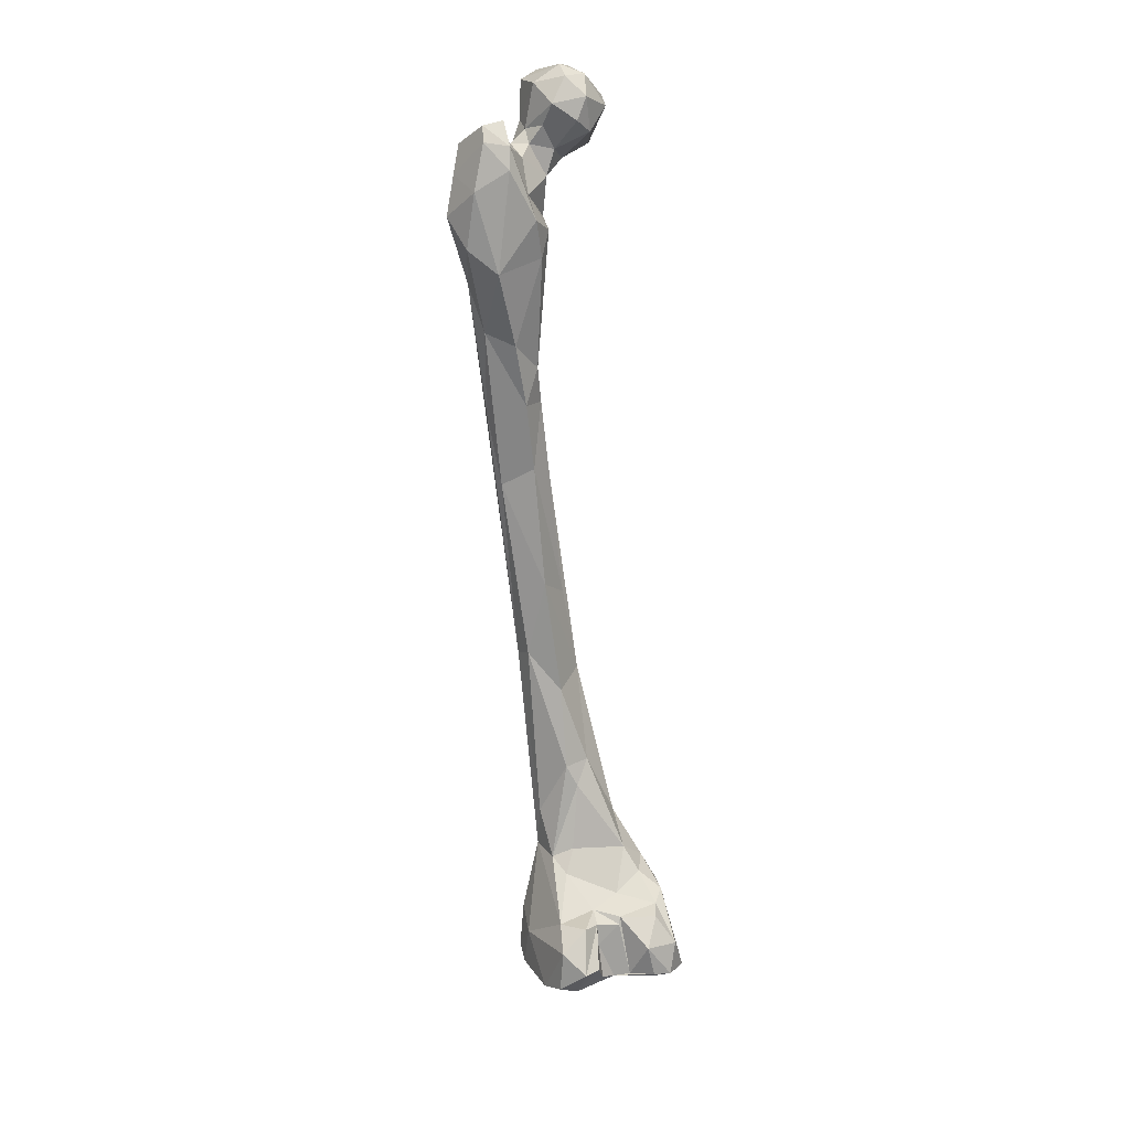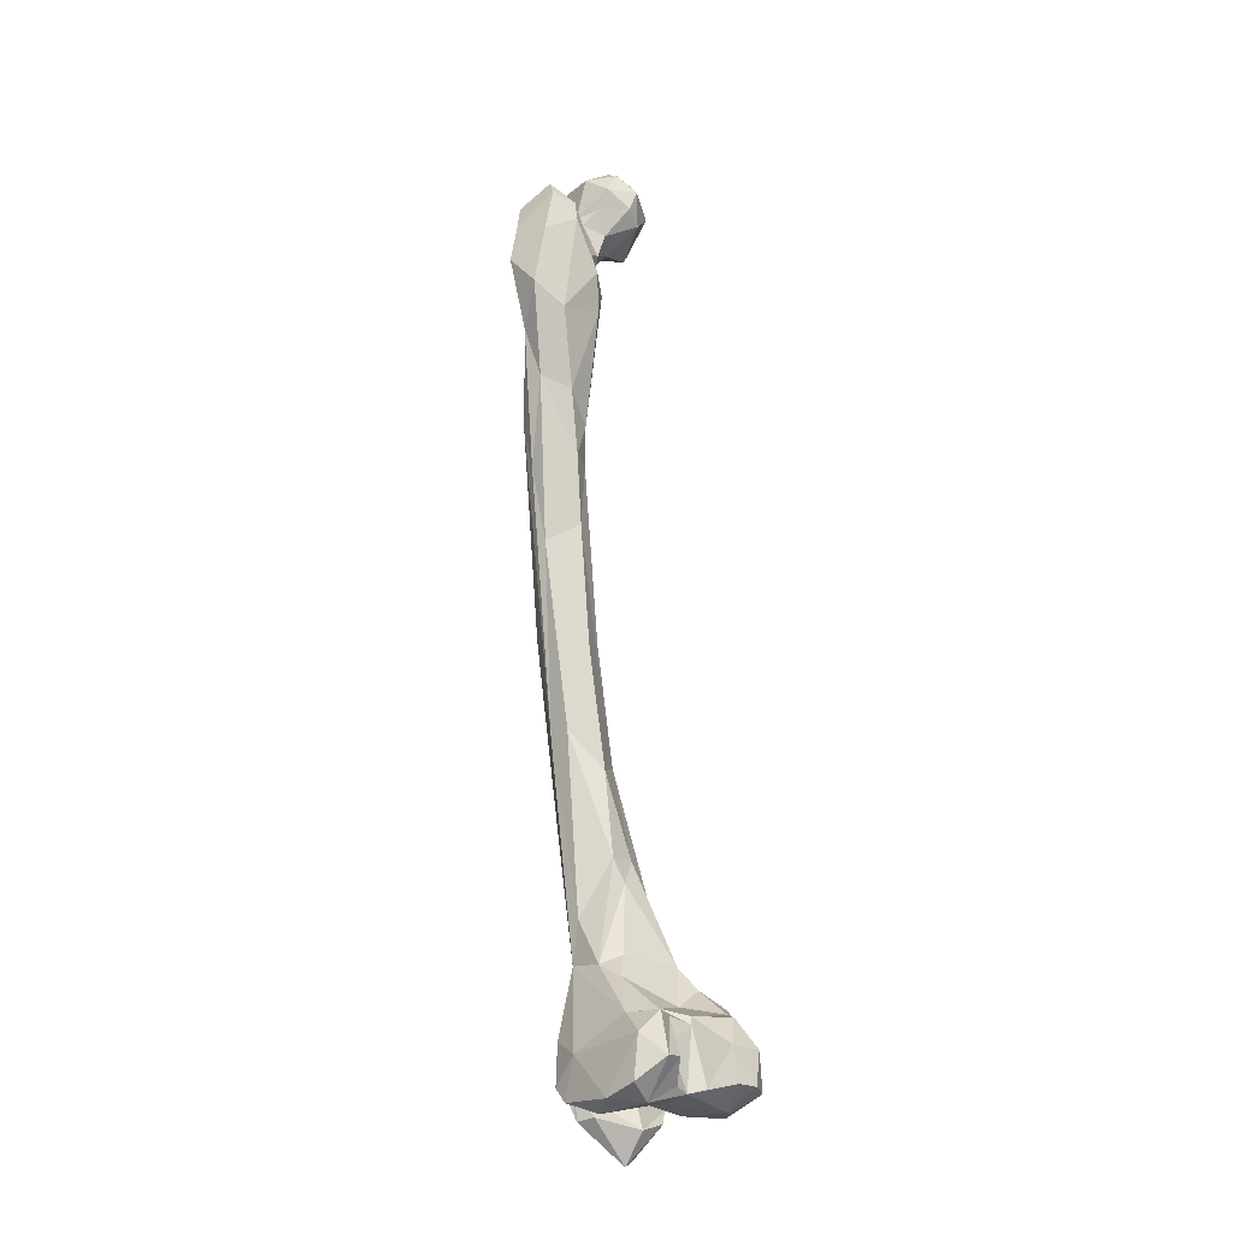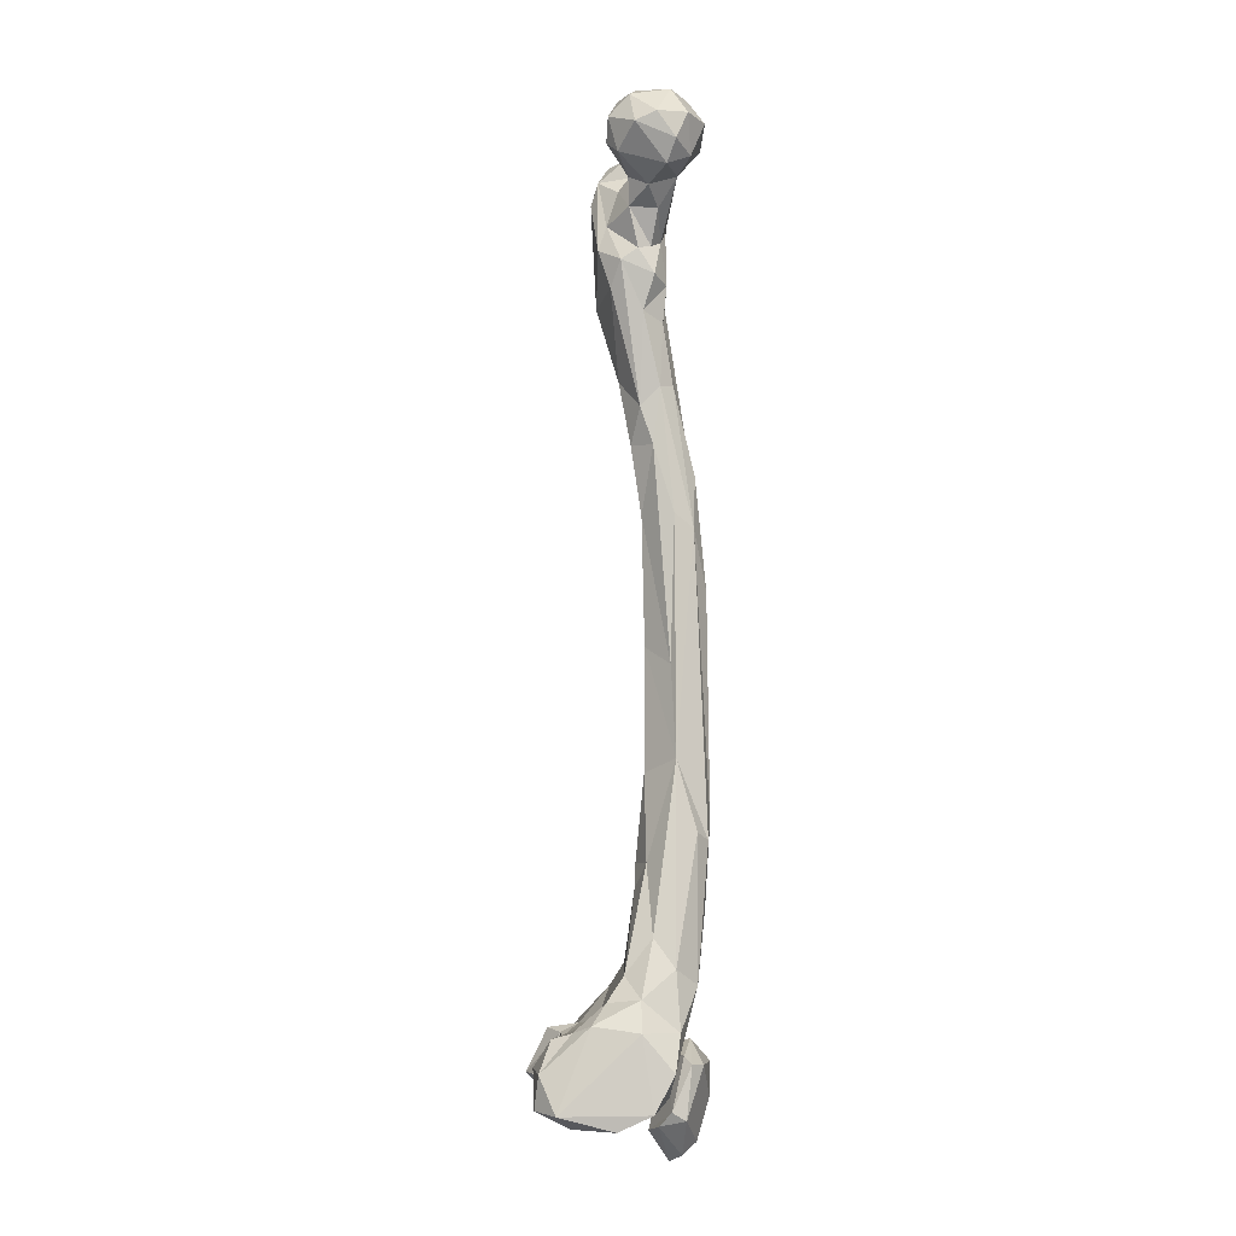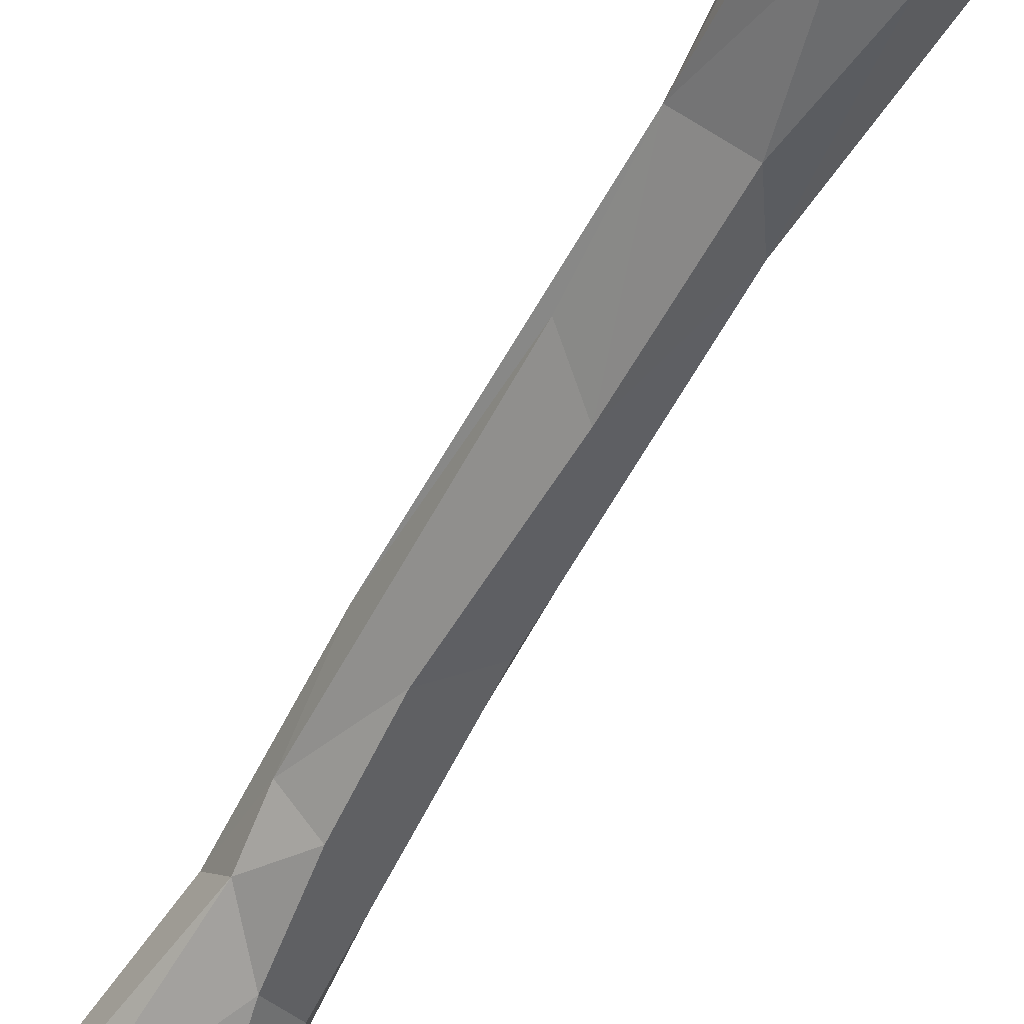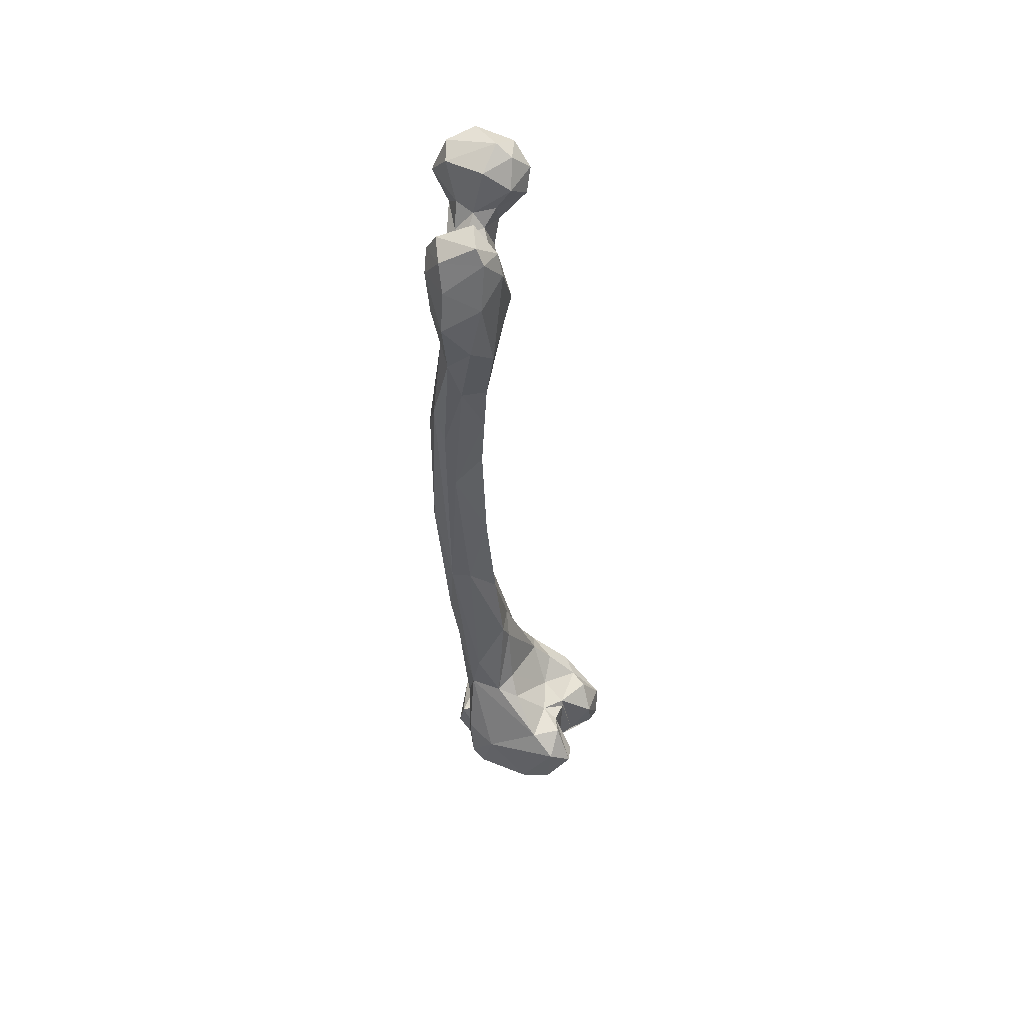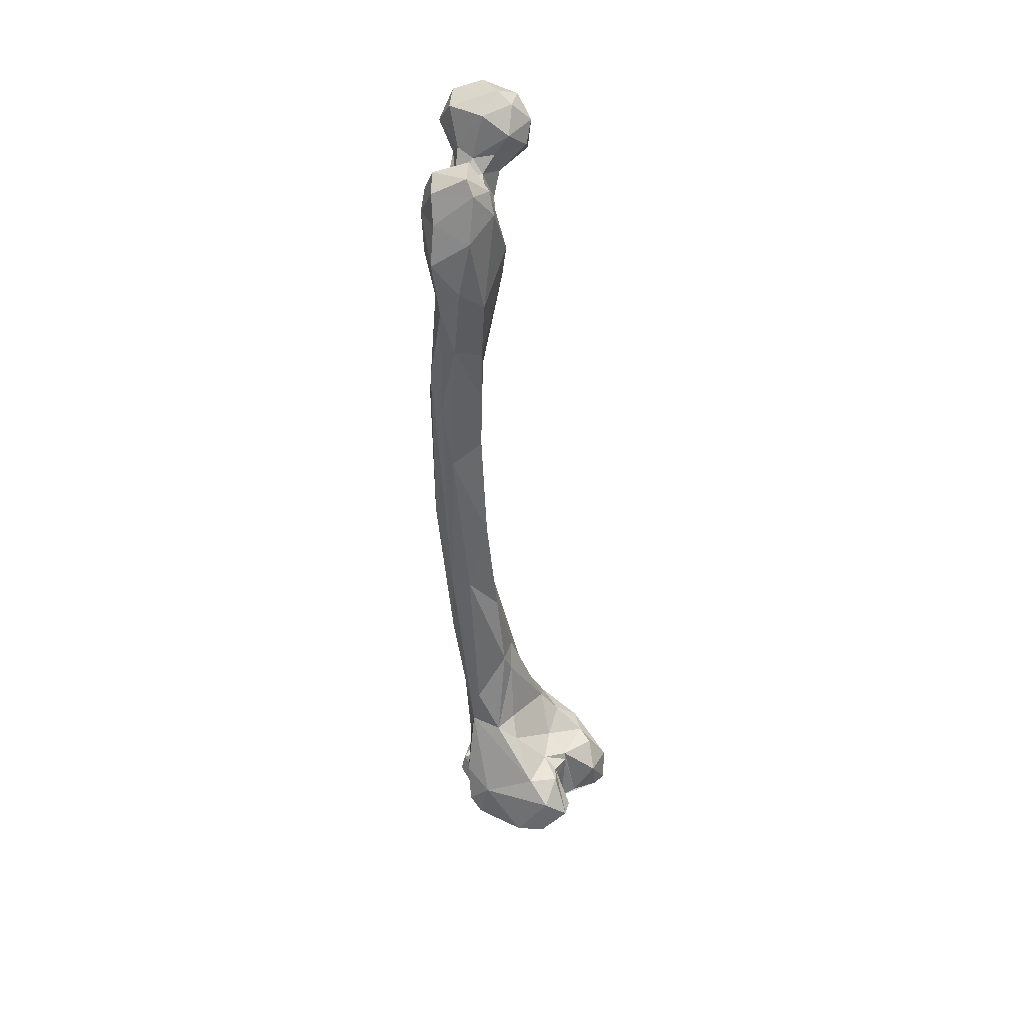
<metadata>
{"format":"obj","ext":"obj","renderer":"f3d","projection":"perspective","resolution":1024,"background":"white","views":[{"elev":16.2,"azim":161.4,"up":"+Y"},{"elev":-22.0,"azim":145.8,"up":"+Y"},{"elev":-1.5,"azim":-92.4,"up":"+Y"},{"elev":-51.5,"azim":-34.6,"up":"+Z"},{"elev":47.5,"azim":117.7,"up":"+Y"},{"elev":35.7,"azim":125.4,"up":"+Y"}]}
</metadata>
<code>
v 0.2652 -1.447 -0.1253
v 0.1432 -1.627 -0.09433
v 0.2854 -1.609 -0.05244
v 0.1918 -1.461 0.02207
v 0.1817 -1.4 -0.04909
v 0.1686 -1.444 -0.1385
v 0.3017 -1.167 -0.03349
v 0.4778 -0.5555 -0.001865
v 0.4691 -0.2582 -0.0776
v 0.4489 0.03899 -0.1014
v 0.5675 0.1337 -0.0332
v 0.4913 -0.000345 0.01125
v 0.4359 -0.07764 0.01338
v 0.2984 -1.617 -0.1304
v 0.2623 -1.6 -0.2035
v 0.3464 -1.559 -0.2424
v 0.2849 -1.569 -0.009232
v 0.4767 -0.3898 0.05603
v 0.4113 -0.3102 -0.03927
v 0.4405 -0.3837 -0.05556
v 0.4763 0.1406 -0.05462
v 0.3764 -1.632 -0.1878
v 0.5418 0.07394 0.01334
v 0.4475 -1.591 -0.01159
v 0.4231 -1.605 -0.2152
v 0.4538 0.1239 -0.005474
v 0.4645 0.1316 -0.03827
v 0.49 0.1327 -0.1167
v 0.259 -1.386 0.05808
v 0.3489 -1.256 0.07847
v 0.3652 0.1179 0.02862
v 0.1839 -1.595 -0.24
v 0.4331 0.1731 0.002306
v 0.142 -1.598 -0.2019
v 0.5147 -0.317 0.02245
v 0.224 -1.352 0.01619
v 0.401 0.2022 0.07166
v 0.41 0.1468 0.03127
v 0.1505 -1.455 -0.04996
v 0.39 0.0634 -0.005957
v 0.431 -0.9361 0.04212
v 0.2818 -1.49 -0.1862
v 0.2782 -1.475 -0.1824
v 0.3662 -1.477 -0.2141
v 0.5638 0.004708 -0.009462
v 0.3221 0.2627 -0.0637
v 0.3553 0.1013 -0.02622
v 0.3542 -1.173 -0.05128
v 0.208 -1.623 -0.05137
v 0.1978 -1.631 -0.1746
v 0.3995 0.2091 -0.09757
v 0.3182 0.1541 -0.08599
v 0.1924 -1.576 0.001444
v 0.4539 0.1077 -0.07962
v 0.4186 -0.5196 -0.03622
v 0.5376 0.1707 -0.09693
v 0.4372 -1.626 -0.1532
v 0.406 -1.641 -0.0876
v 0.3616 -1.622 -0.01917
v 0.2701 0.2194 -0.01535
v 0.3712 -0.5161 0.02341
v 0.1707 -1.529 -0.2323
v 0.1937 -1.461 -0.1724
v 0.3846 0.2667 0.04803
v 0.4221 0.2466 -0.05013
v 0.4021 -0.1284 -0.03369
v 0.3989 -1.366 0.01124
v 0.3221 -1.601 -0.1985
v 0.3318 0.2219 -0.1034
v 0.2325 -1.363 -0.07764
v 0.3685 0.2601 -0.08312
v 0.3833 0.1213 -0.06312
v 0.4449 -1.539 -0.06331
v 0.4063 -1.479 -0.167
v 0.403 -1.573 0.02366
v 0.4351 -1.507 0.003053
v 0.3059 -0.9748 0.02201
v 0.286 -1.11 0.05979
v 0.3129 -1.127 0.08183
v 0.338 0.2115 0.07886
v 0.3317 0.2758 0.01382
v 0.514 0.1102 0.02399
v 0.4724 0.09338 0.004886
v 0.4191 -1.521 -0.2221
v 0.3838 -0.544 0.06096
v 0.4333 0.1316 -0.05819
v 0.3875 -1.374 -0.05575
v 0.3996 -1.284 -0.006093
v 0.2902 0.1259 0.004432
v 0.1378 -1.596 -0.02821
v 0.3289 -1.463 -0.1565
v 0.3328 -1.481 -0.191
v 0.525 0.1554 -0.004392
v 0.2721 0.1695 0.02057
v 0.3407 -0.8007 0.01415
v 0.41 -0.004685 -0.01818
v 0.2756 0.2011 -0.05584
v 0.3381 -1.475 0.03304
v 0.3305 -1.217 -0.05423
v 0.3606 -1.005 -0.03437
v 0.4439 -0.7282 0.07602
v 0.3684 0.2808 -0.05003
v 0.434 0.1597 -0.03476
v 0.3793 -1.562 -0.2548
v 0.442 0.00733 0.002198
v 0.1507 -1.526 0.01024
v 0.4318 -0.149 0.005656
v 0.4471 -1.619 -0.04165
v 0.4719 0.03464 0.01297
v 0.4103 0.1673 -0.07127
v 0.5725 -0.06264 -0.1001
v 0.5988 -0.002962 -0.05242
v 0.3967 -1.098 0.07006
v 0.3967 -0.3842 -0.01513
v 0.3799 -1.438 0.03476
v 0.4234 -0.4441 0.06613
v 0.4098 -0.6631 0.08665
v 0.5244 -0.2331 -0.05044
v 0.486 0.1776 -0.06396
v 0.2093 -1.409 -0.111
v 0.2273 -1.481 0.02989
v 0.2918 -1.61 -0.1847
v 0.4319 -0.2694 0.02531
v 0.2386 -1.297 -0.02511
v 0.5326 -0.09847 -0.01086
v 0.554 -0.1354 -0.03727
v 0.236 -1.528 -0.242
v 0.2073 -1.473 -0.2094
v 0.4381 -0.009123 -0.1185
v 0.3468 -1.354 -0.07247
v 0.3698 -1.399 -0.09801
v 0.3947 -0.0594 -0.01207
v 0.3512 0.1766 -0.1057
v 0.5625 0.04813 -0.1205
v 0.5424 0.1407 -0.1165
v 0.3295 -1.529 -0.1911
v 0.4952 0.08813 -0.1306
v 0.4193 -0.08392 -0.0951
v 0.2875 0.2208 0.04363
v 0.3157 0.1453 0.05034
v 0.3994 -0.03166 -0.0765
v 0.4227 0.2492 0.02861
v 0.5149 -0.1108 -0.1192
v 0.3988 0.0694 -0.06091
v 0.4083 -0.2724 -0.000728
v 0.5828 0.07705 -0.0483
v 0.4005 -0.009398 -0.04322
v 0.4594 -0.1178 0.01071
v 0.2201 -1.592 -0.2381
v 0.3775 0.1677 0.07262
v 0.356 -1.091 0.08877
v 0.3945 -0.769 -0.03153
v 0.4226 -0.925 -0.000589
v 0.5064 -0.4042 0.003879
v 0.5097 -0.02595 -0.008993
v 0.2225 -1.633 -0.01605
v 0.3065 -1.53 0.08357
v 0.3828 -1.638 0.0201
v 0.3838 -1.581 0.02336
v 0.3742 -1.521 0.02758
v 0.2257 -1.524 0.06607
v 0.2549 -1.692 0.02872
v 0.1975 -1.619 0.03286
v 0.3668 -1.633 -0.01217
v 0.2193 -1.507 0.0297
v 0.2046 -1.519 0.04335
v 0.2948 -1.487 0.04675
v 0.2882 -1.71 0.007647
v 0.2997 -1.594 0.0823
v 0.2948 -1.499 0.004688
v 0.3894 -1.526 0.04891
v 0.277 -1.65 -0.03124
v 0.2023 -1.604 0.007005
v 0.3941 -1.565 0.05723
v 0.2827 -1.673 0.05741
f 34 50 2
f 85 77 79
f 9 143 118
f 11 82 23
f 155 12 148
f 136 16 68
f 151 113 101
f 19 141 138
f 20 8 55
f 19 138 9
f 135 146 134
f 119 28 21
f 104 44 84
f 23 82 12
f 26 83 27
f 54 28 10
f 115 30 29
f 32 149 50
f 89 47 31
f 43 128 63
f 111 112 126
f 140 31 150
f 73 57 84
f 38 150 31
f 4 5 39
f 45 125 126
f 155 45 12
f 46 60 81
f 55 8 152
f 63 120 1
f 22 25 57
f 39 6 34
f 128 62 63
f 65 142 33
f 17 49 3
f 63 62 6
f 111 126 118
f 77 124 36
f 18 123 116
f 65 102 142
f 52 72 47
f 75 108 24
f 76 115 75
f 145 61 85
f 4 106 121
f 80 64 81
f 140 89 31
f 90 34 2
f 82 11 93
f 134 111 143
f 64 80 37
f 28 56 135
f 129 28 137
f 95 152 77
f 29 4 121
f 74 87 67
f 87 88 67
f 79 78 29
f 31 105 109
f 27 86 103
f 101 18 117
f 100 152 153
f 16 92 104
f 140 80 139
f 107 123 18
f 57 73 108
f 57 58 22
f 143 138 129
f 8 41 153
f 77 152 100
f 17 53 49
f 72 110 86
f 38 31 83
f 111 134 112
f 18 116 117
f 119 56 28
f 144 10 147
f 7 99 70
f 101 41 35
f 23 45 112
f 74 131 87
f 20 114 19
f 154 8 118
f 37 80 150
f 62 32 34
f 32 127 149
f 43 127 128
f 116 123 85
f 138 141 129
f 62 127 32
f 108 59 58
f 14 122 22
f 92 16 136
f 7 48 99
f 75 59 108
f 25 84 57
f 104 84 25
f 137 135 134
f 12 109 13
f 149 122 50
f 68 22 122
f 72 86 144
f 80 81 139
f 34 32 50
f 102 81 64
f 15 127 43
f 67 76 73
f 97 69 52
f 53 121 106
f 54 21 28
f 51 71 65
f 56 11 135
f 42 43 91
f 85 123 145
f 23 12 45
f 23 112 146
f 29 78 36
f 128 127 62
f 122 14 3
f 110 51 103
f 107 13 66
f 52 133 72
f 107 148 13
f 155 148 125
f 40 31 47
f 154 41 8
f 35 41 154
f 125 148 18
f 1 120 70
f 41 113 67
f 27 83 82
f 151 30 113
f 118 126 154
f 148 107 18
f 114 55 95
f 138 143 9
f 14 58 59
f 99 87 130
f 135 11 146
f 69 51 133
f 98 121 17
f 53 17 121
f 11 23 146
f 46 81 102
f 48 153 88
f 92 44 104
f 153 41 88
f 49 50 3
f 50 49 2
f 28 135 137
f 27 82 21
f 142 102 64
f 67 115 76
f 118 20 9
f 7 77 100
f 140 94 89
f 12 13 148
f 146 112 134
f 117 116 85
f 52 47 89
f 54 86 27
f 114 20 55
f 6 62 34
f 29 36 4
f 65 33 103
f 87 131 130
f 60 94 139
f 140 139 94
f 74 67 73
f 137 134 143
f 1 70 130
f 75 17 59
f 48 87 99
f 82 109 12
f 68 16 22
f 42 136 122
f 40 47 144
f 75 24 76
f 73 76 24
f 17 3 59
f 89 97 52
f 20 19 9
f 125 18 35
f 97 60 46
f 104 25 22
f 29 121 98
f 86 110 103
f 102 65 71
f 95 55 152
f 96 144 147
f 22 16 104
f 72 144 47
f 68 122 136
f 15 43 42
f 15 42 122
f 51 65 103
f 4 36 5
f 33 38 26
f 124 7 70
f 14 22 58
f 48 100 153
f 74 91 131
f 78 77 36
f 39 5 6
f 80 140 150
f 39 90 106
f 50 122 3
f 74 73 84
f 141 19 66
f 74 84 44
f 117 151 101
f 150 38 37
f 67 30 115
f 10 28 129
f 120 5 70
f 82 119 21
f 91 44 92
f 15 149 127
f 8 153 152
f 7 100 48
f 118 8 20
f 151 117 85
f 60 139 81
f 37 38 33
f 33 142 37
f 77 7 124
f 40 96 105
f 91 74 44
f 147 10 141
f 149 15 122
f 83 31 109
f 145 107 66
f 49 90 2
f 61 114 95
f 1 130 131
f 13 132 66
f 144 96 40
f 98 17 75
f 30 151 79
f 132 141 66
f 124 70 5
f 133 110 72
f 120 6 5
f 91 43 1
f 71 69 46
f 147 132 105
f 105 96 147
f 88 41 67
f 91 1 131
f 45 155 125
f 30 67 113
f 13 109 105
f 143 111 118
f 39 34 90
f 106 90 53
f 52 69 133
f 126 125 35
f 73 24 108
f 103 26 27
f 69 97 46
f 69 71 51
f 87 48 88
f 63 1 43
f 90 49 53
f 42 92 136
f 31 40 105
f 94 60 97
f 83 26 38
f 145 19 114
f 145 66 19
f 144 86 54
f 115 29 98
f 103 33 26
f 30 79 29
f 129 137 143
f 123 107 145
f 58 57 108
f 3 14 59
f 93 56 119
f 93 11 56
f 85 79 151
f 37 142 64
f 78 79 77
f 83 109 82
f 99 130 70
f 132 147 141
f 144 54 10
f 18 101 35
f 115 98 75
f 61 95 77
f 85 61 77
f 106 4 39
f 129 141 10
f 71 46 102
f 82 93 119
f 91 92 42
f 126 35 154
f 51 110 133
f 101 113 41
f 105 132 13
f 45 126 112
f 63 6 120
f 145 114 61
f 94 97 89
f 36 124 5
f 21 54 27
f 172 164 168
f 170 159 172
f 161 157 167
f 169 161 175
f 175 168 158
f 163 156 162
f 163 166 173
f 166 167 165
f 164 158 168
f 172 156 173
f 170 160 159
f 162 156 168
f 168 156 172
f 171 160 170
f 173 156 163
f 171 170 167
f 174 157 169
f 164 159 158
f 167 166 161
f 175 174 169
f 165 170 173
f 157 171 167
f 170 165 167
f 174 171 157
f 157 161 169
f 175 162 168
f 166 163 161
f 159 160 171
f 171 174 158
f 163 162 175
f 161 163 175
f 165 173 166
f 175 158 174
f 172 173 170
f 164 172 159
f 159 171 158

</code>
